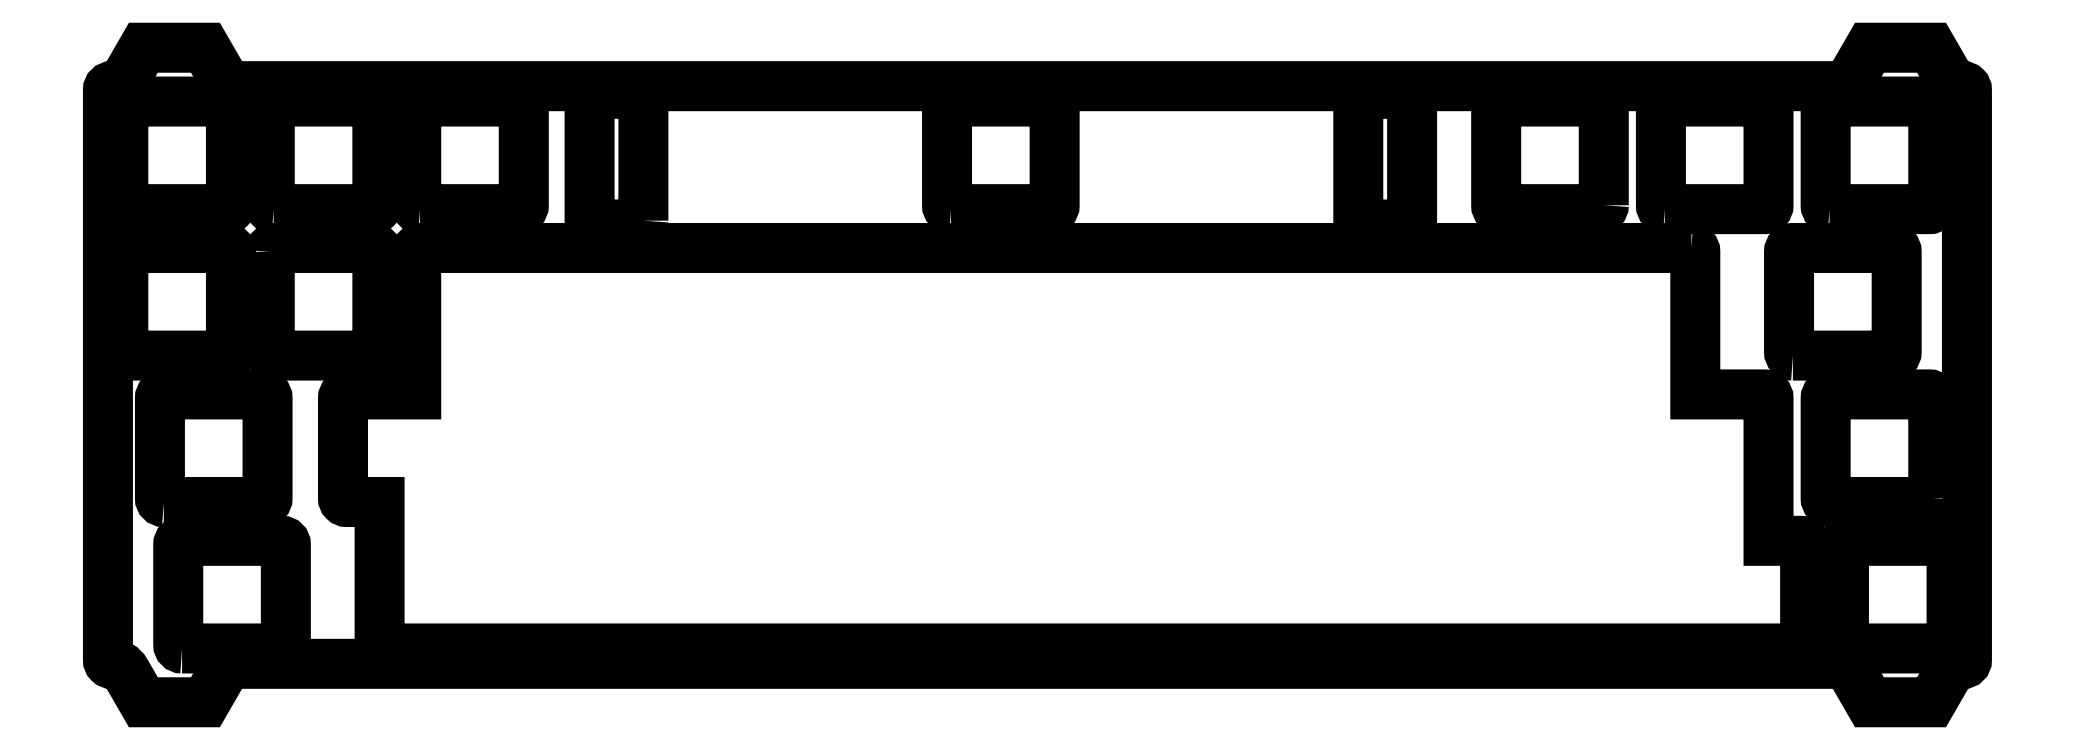
<metadata>
{"format":"dxf","ext":"dxf","renderer":"ezdxf+matplotlib","layout":"modelspace","background":"white","min_lineweight":24,"dpi":150}
</metadata>
<code>
0
SECTION
2
ENTITIES
0
LWPOLYLINE
8
0
90
32
70
1
43
0
10
-2.824
20
-0.475
10
-5.133
20
-4.475
10
-13.2
20
-4.475
10
-15.51
20
-0.475
42
0.2679
10
-17.25
20
0.525
10
-225.6
20
0.525
42
0.2679
10
-227.4
20
-0.475
10
-229.7
20
-4.475
10
-237.8
20
-4.475
10
-240.1
20
-0.475
42
0.2679
10
-241.8
20
0.525
10
-241.9
20
0.525
42
-0.4142
10
-242.4
20
1.025
10
-242.4
20
75.17
42
-0.4142
10
-241.9
20
75.67
10
-241.8
20
75.67
42
0.2679
10
-240.1
20
76.68
10
-237.8
20
80.68
10
-229.7
20
80.68
10
-227.4
20
76.68
42
0.2679
10
-225.6
20
75.67
10
-17.25
20
75.68
42
0.2679
10
-15.51
20
76.68
10
-13.2
20
80.68
10
-5.133
20
80.68
10
-2.824
20
76.68
42
0.2679
10
-1.092
20
75.67
10
-1.025
20
75.68
42
-0.4142
10
-0.525
20
75.17
10
-0.525
20
1.025
42
-0.4142
10
-1.025
20
0.525
10
-1.092
20
0.525
42
0.2679
0
LWPOLYLINE
8
0
90
8
70
1
43
0
10
-220.8
20
59.68
10
-207.8
20
59.68
42
0.4142
10
-207.3
20
60.17
10
-207.3
20
73.17
42
0.4142
10
-207.8
20
73.67
10
-220.8
20
73.67
42
0.4142
10
-221.3
20
73.17
10
-221.3
20
60.17
42
0.4142
0
LWPOLYLINE
8
0
90
8
70
1
43
0
10
-201.8
20
59.68
10
-188.8
20
59.68
42
0.4142
10
-188.3
20
60.17
10
-188.3
20
73.17
42
0.4142
10
-188.8
20
73.67
10
-201.8
20
73.67
42
0.4142
10
-202.3
20
73.17
10
-202.3
20
60.17
42
0.4142
0
LWPOLYLINE
8
0
90
8
70
1
43
0
10
-239.9
20
59.68
10
-226.9
20
59.68
42
0.4142
10
-226.4
20
60.17
10
-226.4
20
73.17
42
0.4142
10
-226.9
20
73.67
10
-239.9
20
73.67
42
0.4142
10
-240.4
20
73.17
10
-240.4
20
60.17
42
0.4142
0
LWPOLYLINE
8
0
90
8
70
1
43
0
10
-132.7
20
59.68
10
-119.7
20
59.68
42
0.4142
10
-119.2
20
60.17
10
-119.2
20
73.17
42
0.4142
10
-119.7
20
73.67
10
-132.7
20
73.67
42
0.4142
10
-133.2
20
73.17
10
-133.2
20
60.17
42
0.4142
0
LWPOLYLINE
8
0
90
8
70
1
43
0
10
-18.41
20
59.68
10
-5.406
20
59.68
42
0.4142
10
-4.906
20
60.17
10
-4.906
20
73.17
42
0.4142
10
-5.406
20
73.67
10
-18.41
20
73.67
42
0.4142
10
-18.91
20
73.17
10
-18.91
20
60.17
42
0.4142
0
LWPOLYLINE
8
0
90
8
70
1
43
0
10
-39.84
20
59.68
10
-26.84
20
59.68
42
0.4142
10
-26.34
20
60.17
10
-26.34
20
73.17
42
0.4142
10
-26.84
20
73.67
10
-39.84
20
73.67
42
0.4142
10
-40.34
20
73.17
10
-40.34
20
60.17
42
0.4142
0
LWPOLYLINE
8
0
90
8
70
1
43
0
10
-239.9
20
40.62
10
-226.9
20
40.62
42
0.4142
10
-226.4
20
41.12
10
-226.4
20
54.13
42
0.4142
10
-226.9
20
54.62
10
-239.9
20
54.62
42
0.4142
10
-240.4
20
54.13
10
-240.4
20
41.12
42
0.4142
0
LWPOLYLINE
8
0
90
8
70
1
43
0
10
-47.77
20
60.17
42
-0.4142
10
-48.27
20
59.68
10
-61.27
20
59.68
42
-0.4142
10
-61.77
20
60.17
10
-61.77
20
73.17
42
-0.4142
10
-61.27
20
73.67
10
-48.27
20
73.67
42
-0.4142
10
-47.77
20
73.17
0
LWPOLYLINE
8
0
90
8
70
1
43
0
10
-221.3
20
54.13
10
-221.3
20
41.12
42
0.4142
10
-220.8
20
40.62
10
-207.8
20
40.62
42
0.4142
10
-207.3
20
41.12
10
-207.3
20
54.13
42
0.4142
10
-207.8
20
54.62
10
-220.8
20
54.62
42
0.4142
0
LWPOLYLINE
8
0
90
8
70
1
43
0
10
-23.17
20
40.62
10
-10.17
20
40.62
42
0.4142
10
-9.669
20
41.12
10
-9.669
20
54.13
42
0.4142
10
-10.17
20
54.62
10
-23.17
20
54.62
42
0.4142
10
-23.67
20
54.13
10
-23.67
20
41.12
42
0.4142
0
LWPOLYLINE
8
0
90
8
70
1
43
0
10
-235.1
20
21.58
10
-222.1
20
21.58
42
0.4142
10
-221.6
20
22.07
10
-221.6
20
35.08
42
0.4142
10
-222.1
20
35.58
10
-235.1
20
35.58
42
0.4142
10
-235.6
20
35.08
10
-235.6
20
22.07
42
0.4142
0
LWPOLYLINE
8
0
90
8
70
1
43
0
10
-4.906
20
22.07
42
-0.4142
10
-5.406
20
21.58
10
-18.41
20
21.57
42
-0.4142
10
-18.91
20
22.07
10
-18.91
20
35.08
42
-0.4142
10
-18.41
20
35.58
10
-5.406
20
35.58
42
-0.4142
10
-4.906
20
35.08
0
LWPOLYLINE
8
0
90
8
70
1
43
0
10
-232.7
20
2.525
10
-219.7
20
2.525
42
0.4142
10
-219.2
20
3.025
10
-219.2
20
16.02
42
0.4142
10
-219.7
20
16.52
10
-232.7
20
16.53
42
0.4142
10
-233.2
20
16.02
10
-233.2
20
3.025
42
0.4142
0
LWPOLYLINE
8
0
90
8
70
1
43
0
10
-16.02
20
2.525
10
-3.025
20
2.525
42
0.4142
10
-2.525
20
3.025
10
-2.525
20
16.02
42
0.4142
10
-3.025
20
16.52
10
-16.02
20
16.53
42
0.4142
10
-16.52
20
16.02
10
-16.53
20
3.025
42
0.4142
0
LWPOLYLINE
8
0
90
20
70
1
43
0
10
-36.36
20
54.62
10
-201.8
20
54.62
42
0.4142
10
-202.3
20
54.13
10
-202.3
20
35.58
10
-211.3
20
35.58
42
0.4142
10
-211.8
20
35.08
10
-211.8
20
22.07
42
0.4142
10
-211.3
20
21.58
10
-207
20
21.58
10
-207
20
3.025
42
0.4142
10
-206.5
20
2.525
10
-22.07
20
2.525
42
0.4142
10
-21.58
20
3.025
10
-21.58
20
16.02
42
0.4142
10
-22.07
20
16.52
10
-26.34
20
16.52
10
-26.34
20
35.08
42
0.4142
10
-26.84
20
35.58
10
-35.86
20
35.58
10
-35.86
20
54.13
42
0.4142
0
LWPOLYLINE
8
0
90
8
70
1
43
0
10
-172.7
20
58.17
10
-172.7
20
74.18
42
0.4142
10
-173.2
20
74.67
10
-179.2
20
74.67
42
0.4142
10
-179.7
20
74.18
10
-179.7
20
58.17
42
0.4142
10
-179.2
20
57.67
10
-173.2
20
57.68
42
0.4142
0
LWPOLYLINE
8
0
90
8
70
1
43
0
10
-73.21
20
74.67
10
-79.21
20
74.67
42
0.4142
10
-79.71
20
74.18
10
-79.71
20
58.17
42
0.4142
10
-79.21
20
57.67
10
-73.21
20
57.67
42
0.4142
10
-72.71
20
58.17
10
-72.71
20
74.18
42
0.4142
0
ENDSEC
0
EOF

</code>
